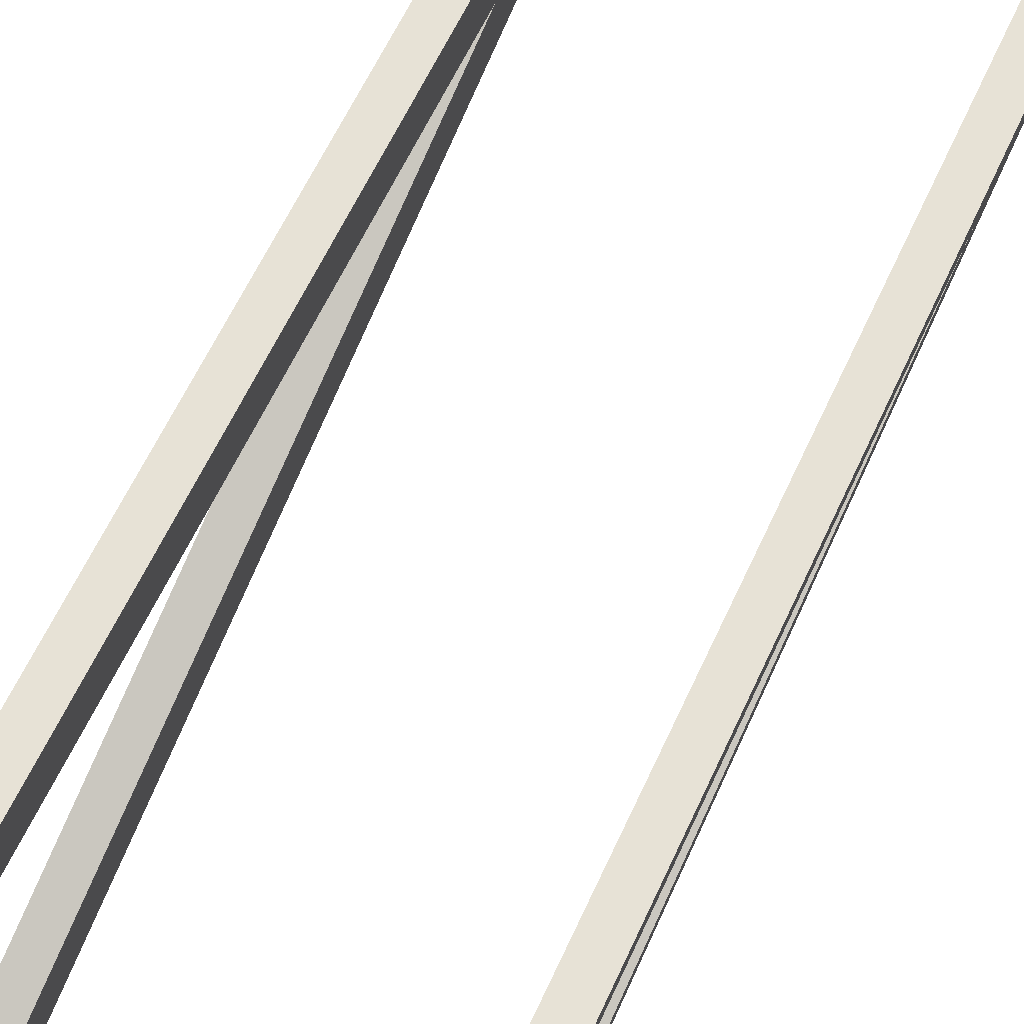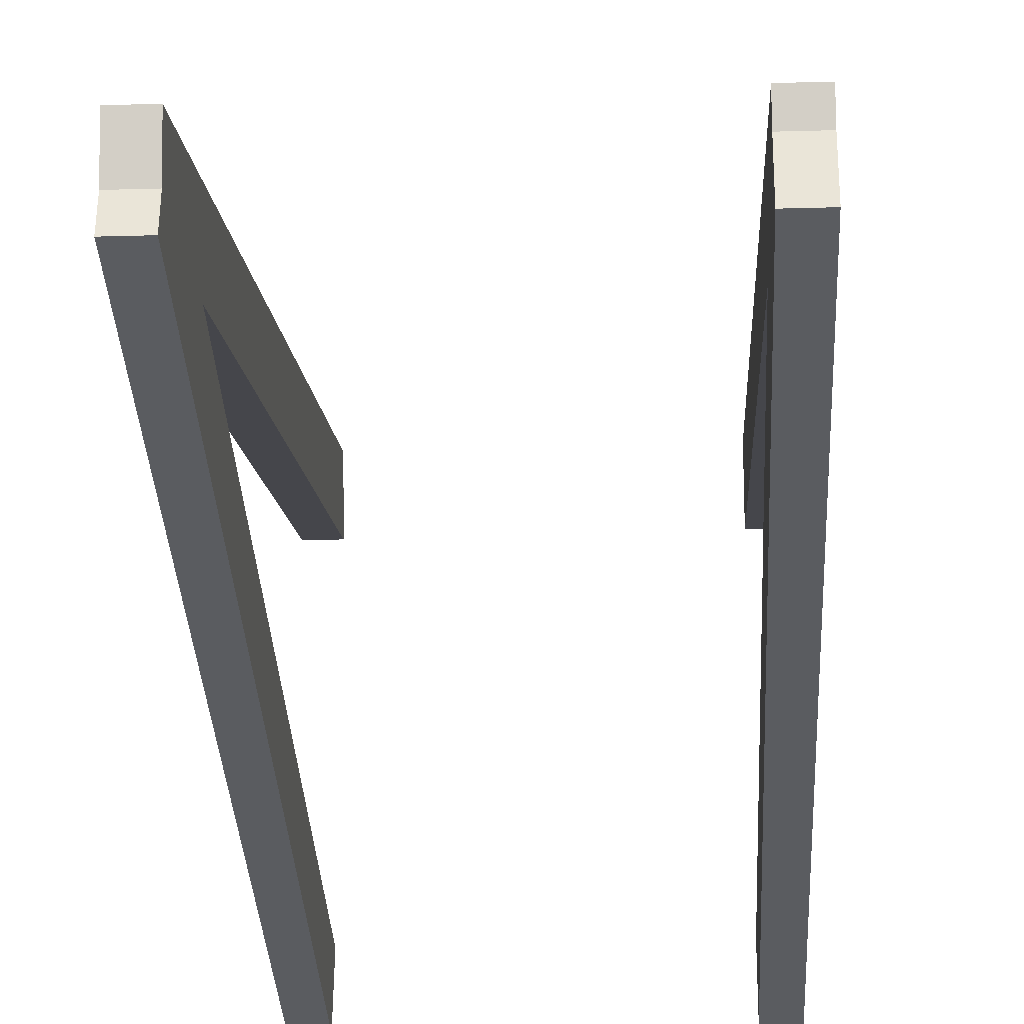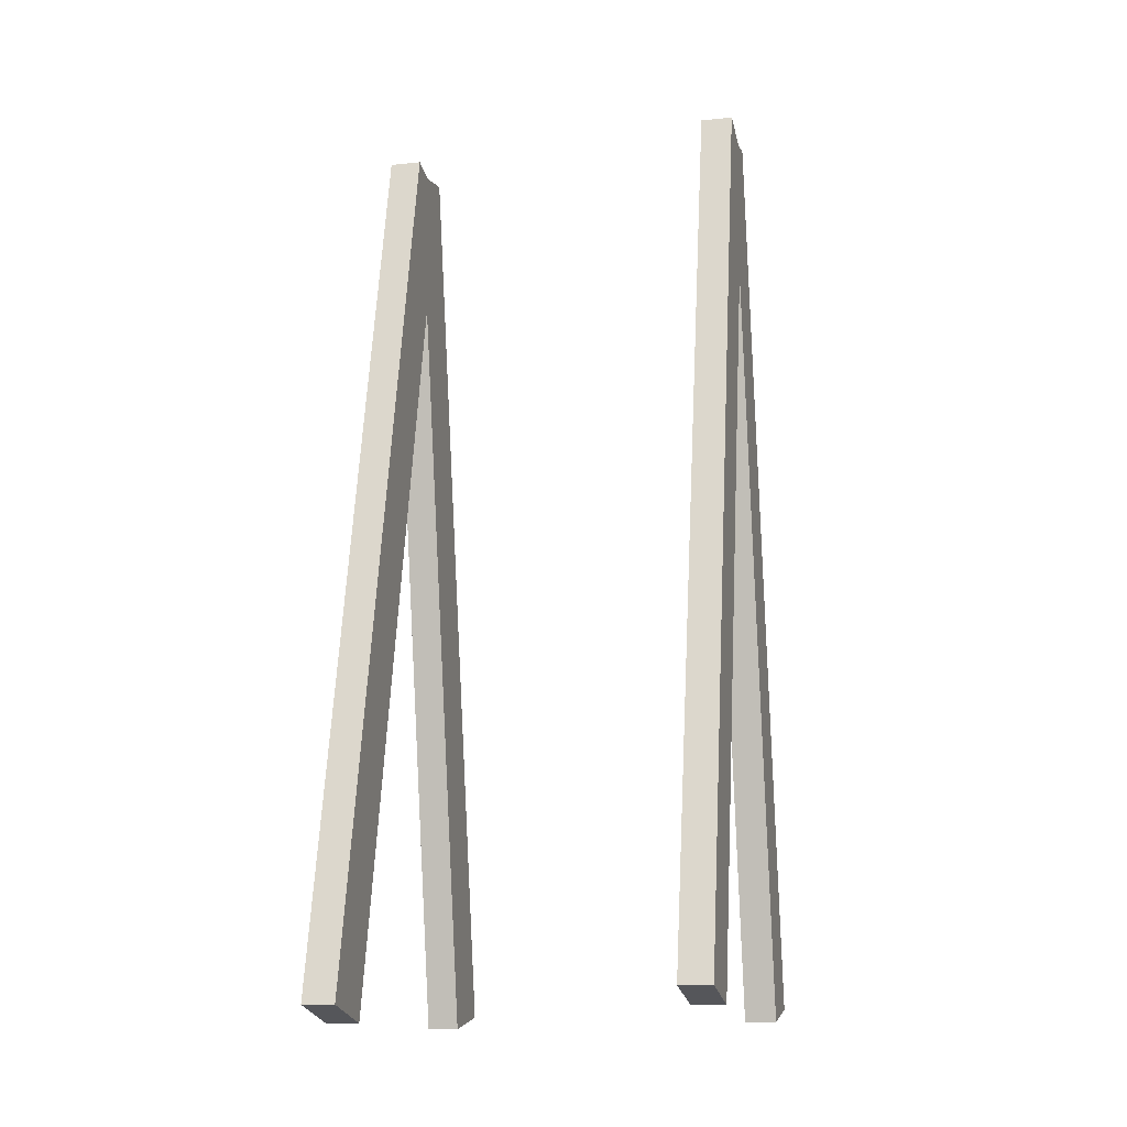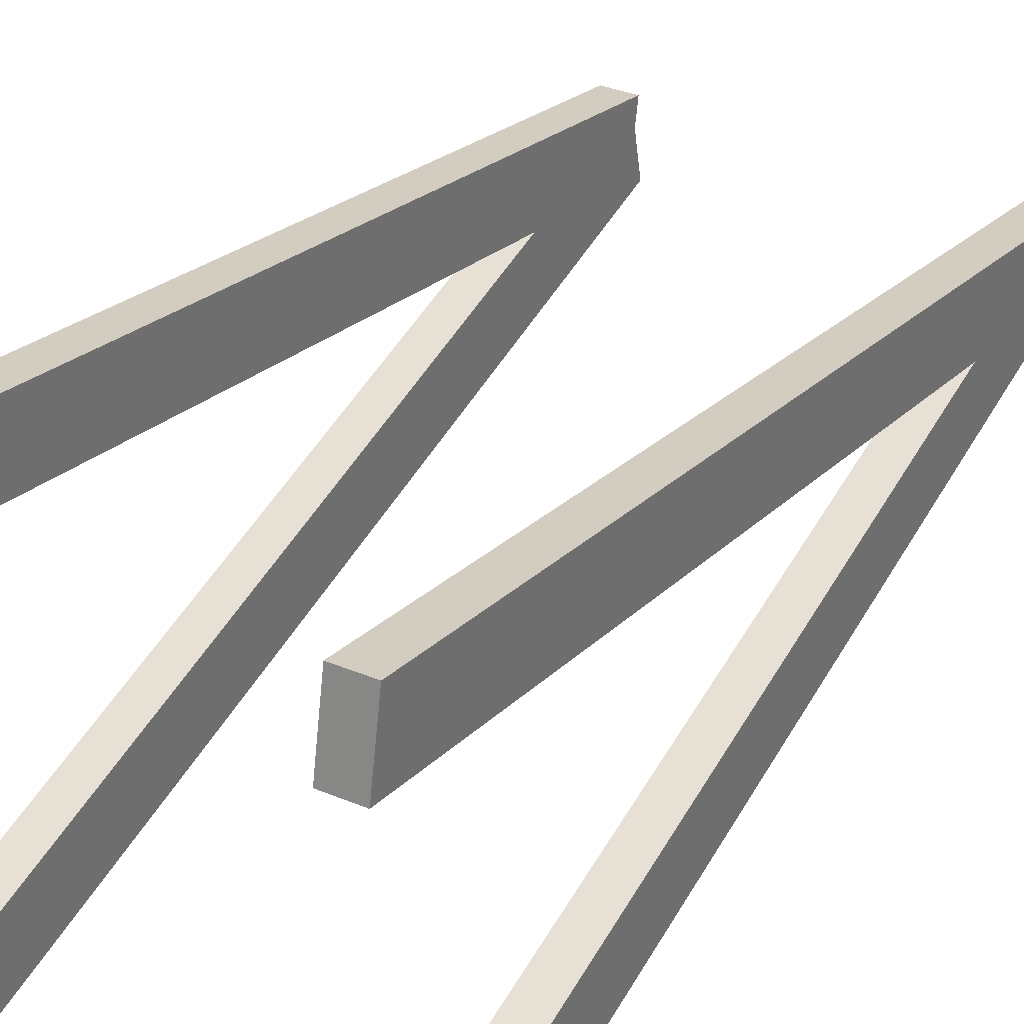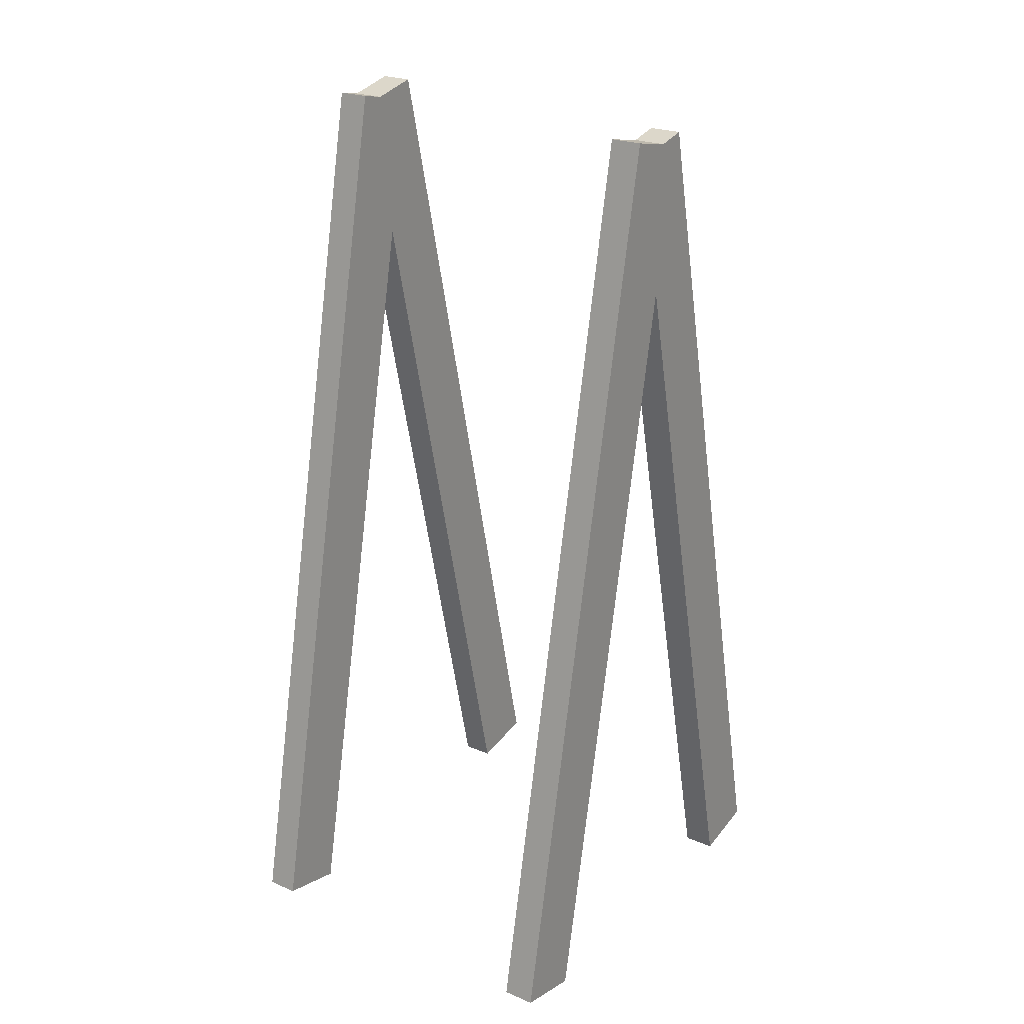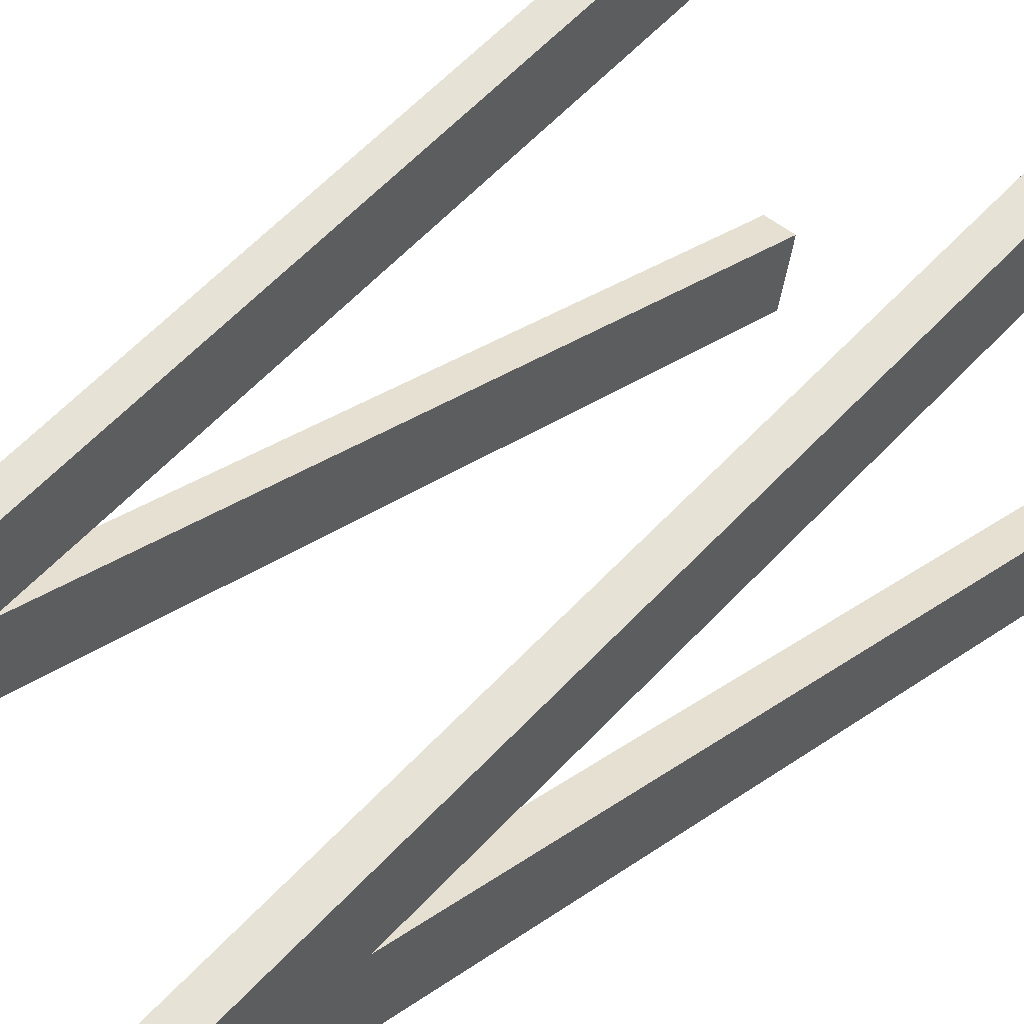
<metadata>
{"format":"obj","ext":"obj","renderer":"f3d","projection":"perspective","resolution":1024,"background":"white","views":[{"elev":75.0,"azim":25.3,"up":"+Z"},{"elev":-21.3,"azim":-177.0,"up":"+Z"},{"elev":-13.3,"azim":-166.6,"up":"+Y"},{"elev":33.8,"azim":29.7,"up":"+Z"},{"elev":23.6,"azim":35.3,"up":"+Y"},{"elev":46.5,"azim":-135.7,"up":"+Z"}]}
</metadata>
<code>
o Cube
v 0.27 1.057 -0.0526
v 0.27 -0.641 0.283
v 0.27 1.082 0.07464
v 0.27 -0.6158 0.4103
v 0.3304 1.057 -0.0526
v 0.3304 -0.641 0.283
v 0.3304 1.082 0.07464
v 0.3304 -0.6158 0.4103
f 2 3 1
f 4 7 3
f 8 5 7
f 6 1 5
f 7 1 3
f 4 6 8
f 2 4 3
f 4 8 7
f 8 6 5
f 6 2 1
f 7 5 1
f 4 2 6
o Cube.001
v 0.27 1.079 -0.06323
v 0.27 -0.6084 -0.4499
v 0.27 1.05 0.0632
v 0.27 -0.6374 -0.3235
v 0.3304 1.079 -0.06323
v 0.3304 -0.6084 -0.4499
v 0.3304 1.05 0.0632
v 0.3304 -0.6374 -0.3235
f 10 11 9
f 12 15 11
f 16 13 15
f 14 9 13
f 15 9 11
f 12 14 16
f 10 12 11
f 12 16 15
f 16 14 13
f 14 10 9
f 15 13 9
f 12 10 14
o Cube.002
v -0.3715 1.069 -0.05349
v -0.3715 -0.6287 0.2821
v -0.3715 1.094 0.07375
v -0.3715 -0.6035 0.4094
v -0.3111 1.069 -0.05349
v -0.3111 -0.6287 0.2821
v -0.3111 1.094 0.07375
v -0.3111 -0.6035 0.4094
f 18 19 17
f 20 23 19
f 24 21 23
f 22 17 21
f 23 17 19
f 20 22 24
f 18 20 19
f 20 24 23
f 24 22 21
f 22 18 17
f 23 21 17
f 20 18 22
o Cube.003
v -0.3715 1.106 -0.06412
v -0.3715 -0.581 -0.4508
v -0.3715 1.077 0.0623
v -0.3715 -0.6099 -0.3244
v -0.3111 1.106 -0.06412
v -0.3111 -0.581 -0.4508
v -0.3111 1.077 0.0623
v -0.3111 -0.6099 -0.3244
f 26 27 25
f 28 31 27
f 32 29 31
f 30 25 29
f 31 25 27
f 28 30 32
f 26 28 27
f 28 32 31
f 32 30 29
f 30 26 25
f 31 29 25
f 28 26 30

</code>
